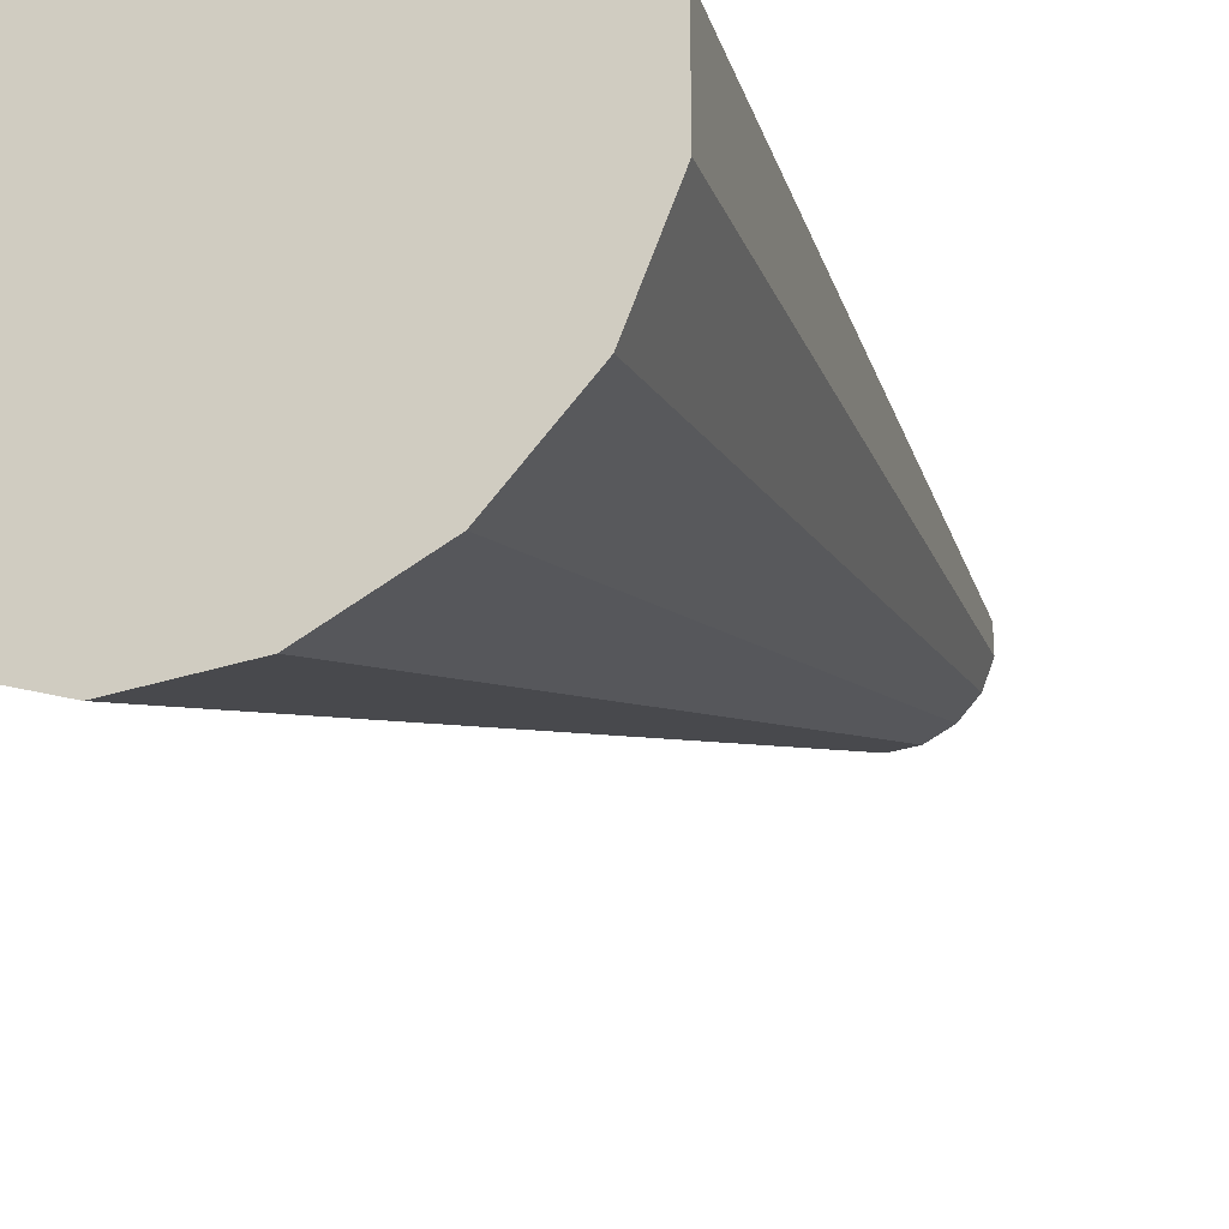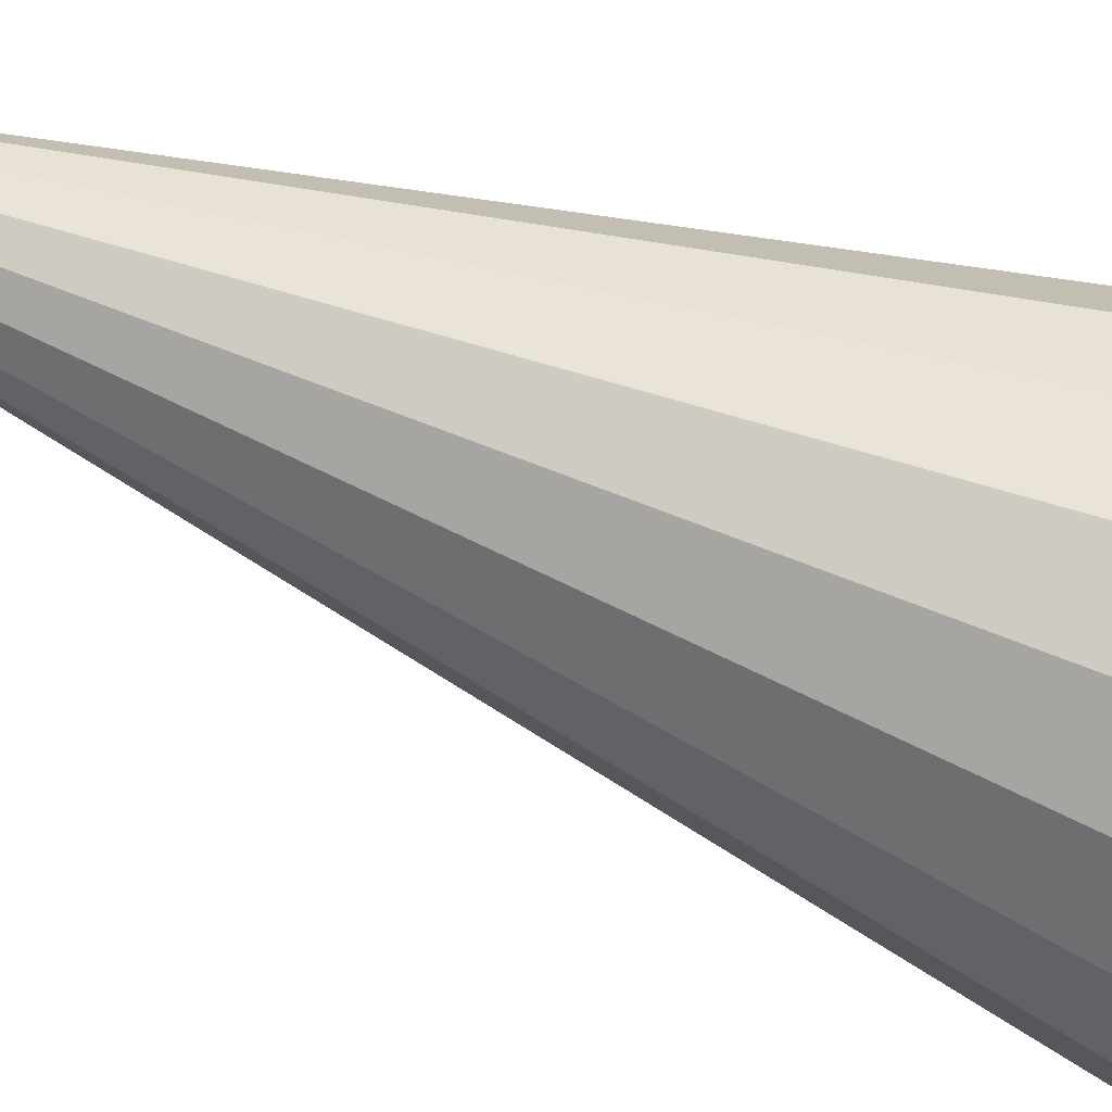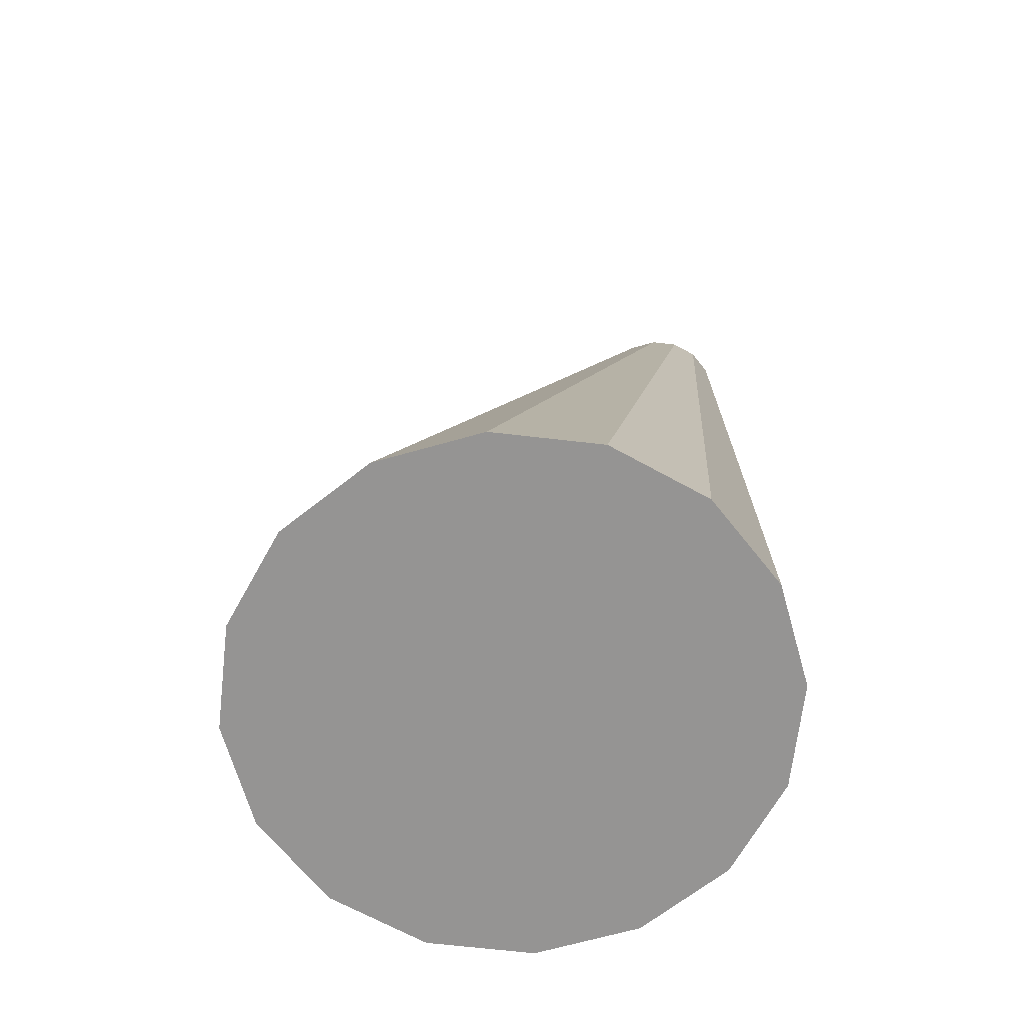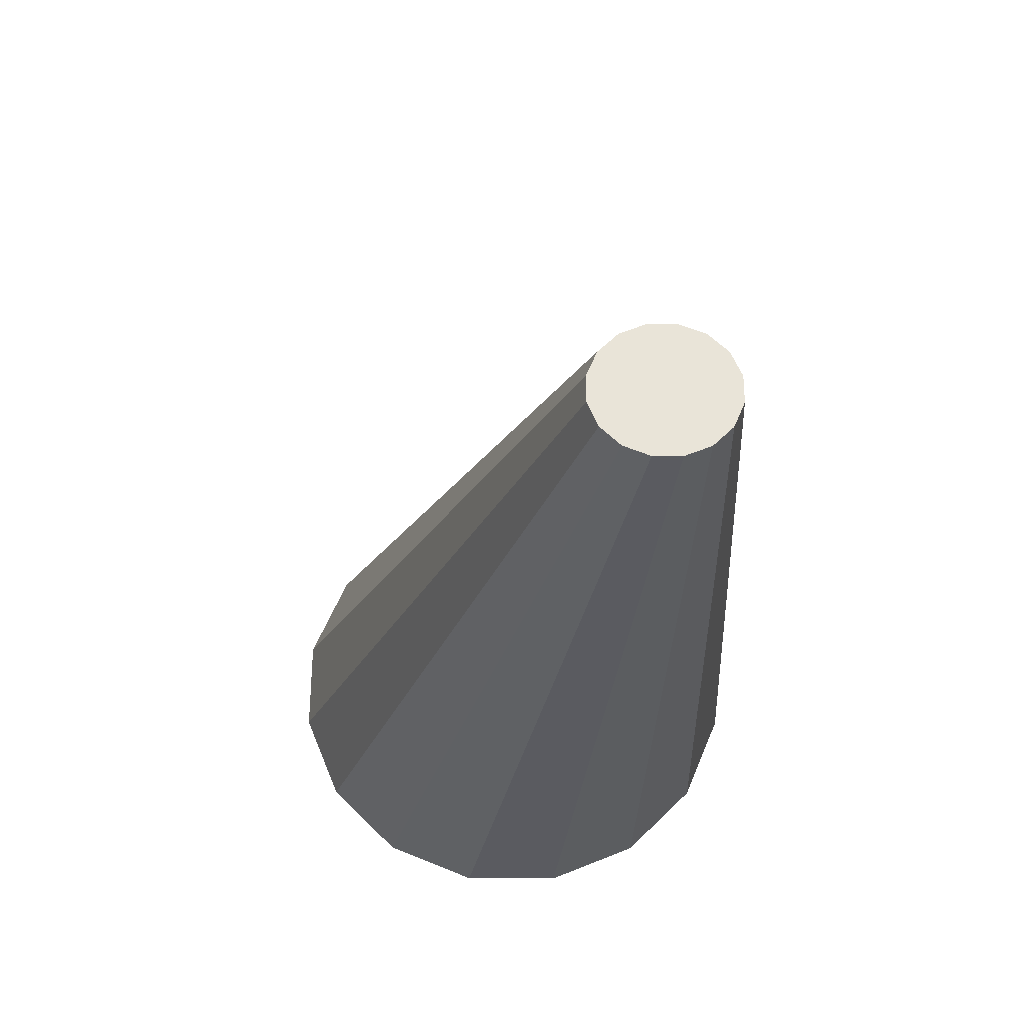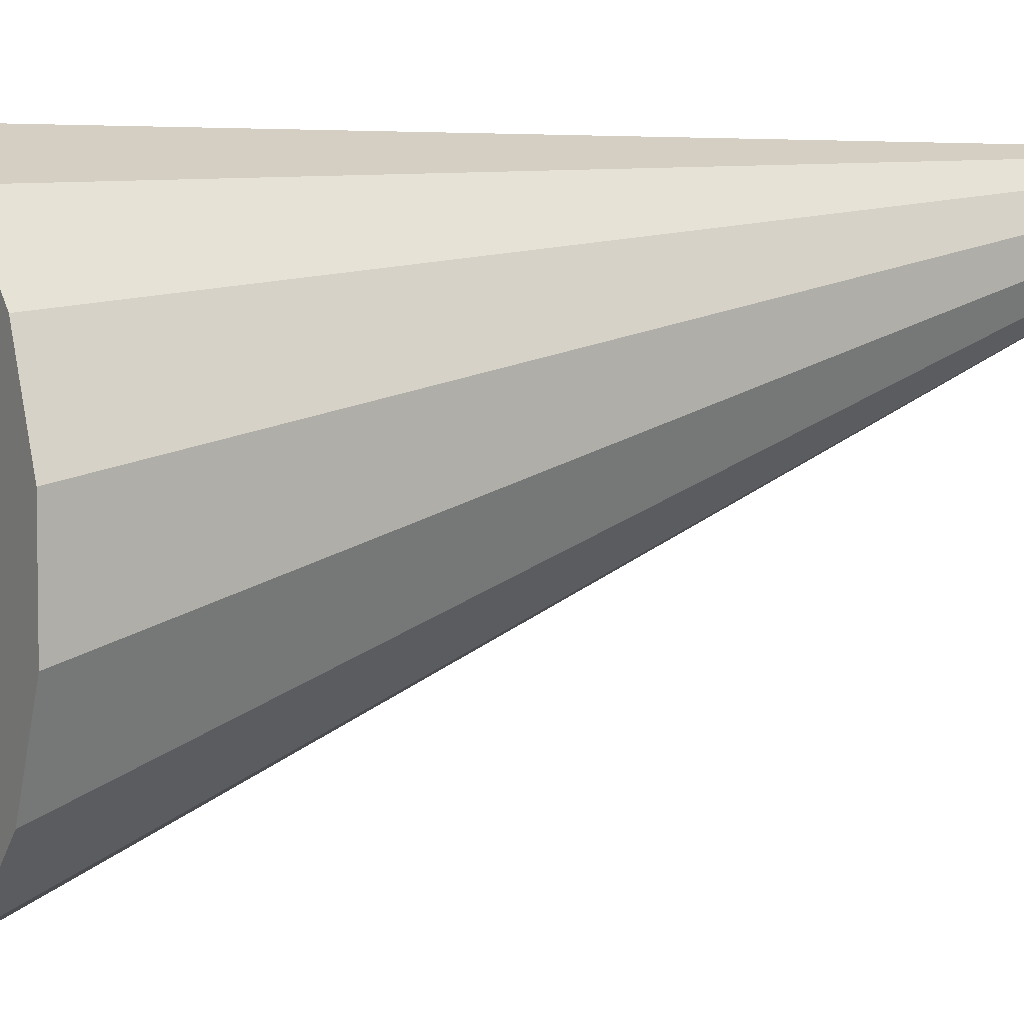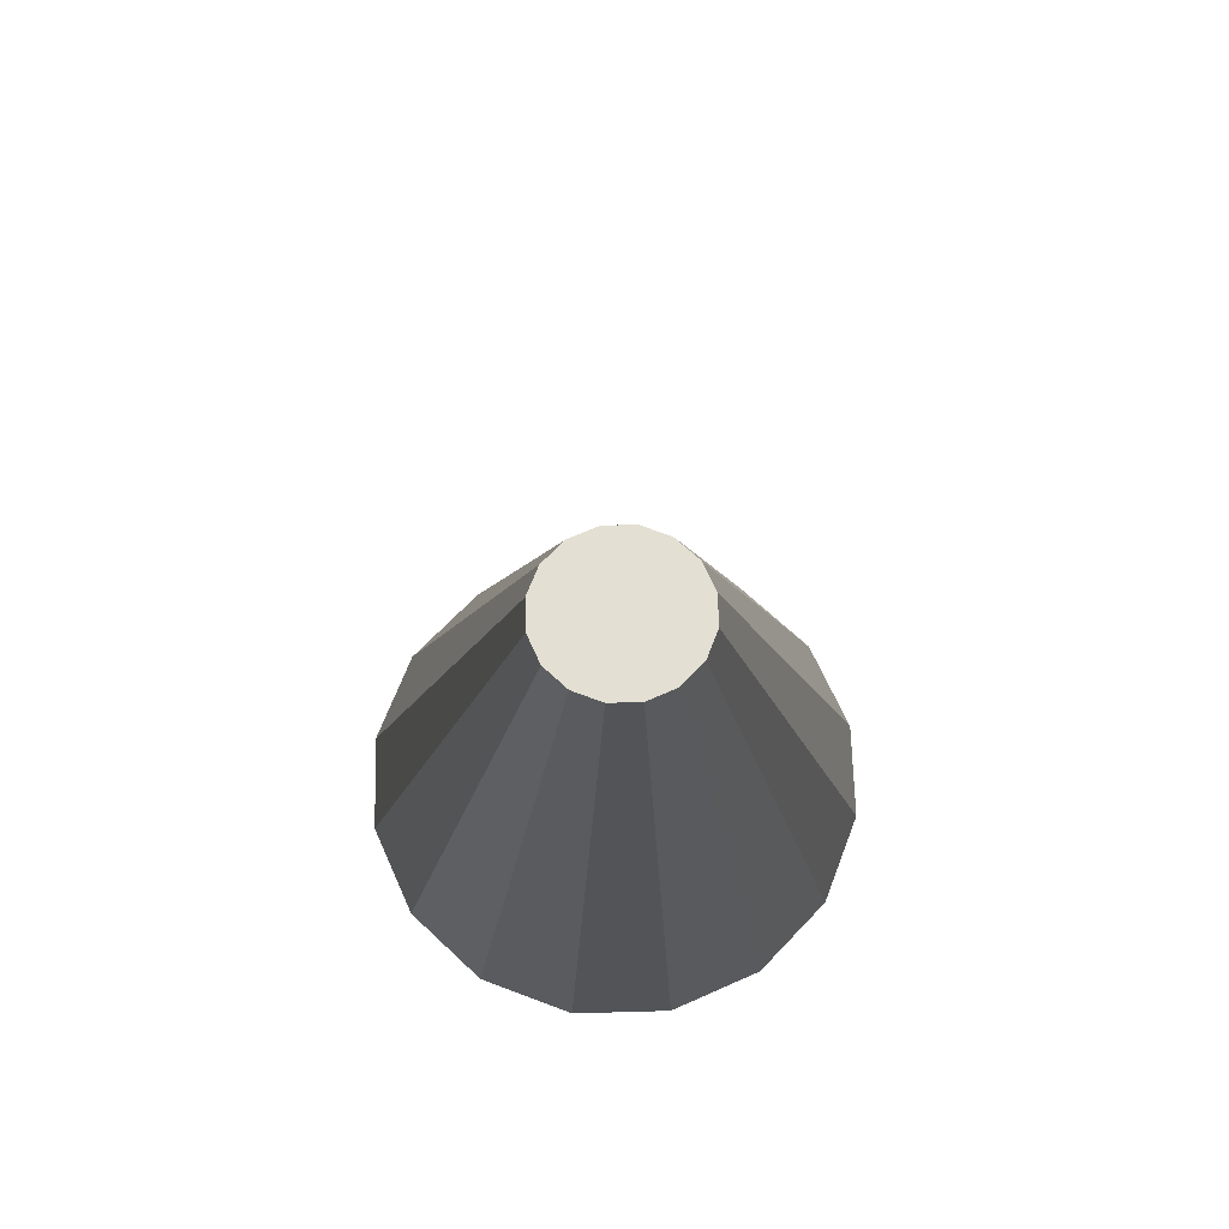
<metadata>
{"format":"obj","ext":"obj","renderer":"f3d","projection":"perspective","resolution":1024,"background":"white","views":[{"elev":-29.3,"azim":26.1,"up":"+Z"},{"elev":-51.2,"azim":-106.1,"up":"+Z"},{"elev":-67.1,"azim":-96.6,"up":"+Y"},{"elev":60.0,"azim":-44.8,"up":"+Y"},{"elev":4.8,"azim":60.5,"up":"+Z"},{"elev":66.9,"azim":-1.6,"up":"+Y"}]}
</metadata>
<code>
o rotanev_nose_cone_s0p5_2_collider
v 0.125 0.6875 0.3189
v 0.125 0.6875 0.3686
v 0.106 0.6875 0.4146
v 0.07081 0.6875 0.4497
v 0.02486 0.6875 0.4688
v -0.02486 0.6875 0.4688
v -0.07081 0.6875 0.4497
v -0.106 0.6875 0.4146
v -0.125 0.6875 0.3686
v -0.125 0.6875 0.3189
v -0.106 0.6875 0.2729
v -0.07081 0.6875 0.2378
v -0.02486 0.6875 0.2188
v 0.02486 0.6875 0.2188
v 0.07081 0.6875 0.2378
v 0.106 0.6875 0.2729
v 0.4688 -0.9375 -0.09324
v 0.4688 -0.9375 0.09324
v 0.3974 -0.9375 0.2655
v 0.2655 -0.9375 0.3974
v 0.09324 -0.9375 0.4688
v -0.09324 -0.9375 0.4688
v -0.2655 -0.9375 0.3974
v -0.3974 -0.9375 0.2655
v -0.4688 -0.9375 0.09324
v -0.4688 -0.9375 -0.09324
v -0.3974 -0.9375 -0.2655
v -0.2655 -0.9375 -0.3974
v -0.09324 -0.9375 -0.4688
v 0.09324 -0.9375 -0.4688
v 0.2655 -0.9375 -0.3974
v 0.3974 -0.9375 -0.2655
g rotanev_nose_cone_s0p5_2_collider_default
f 1 17 32 16
f 3 19 18 2
f 5 21 20 4
f 7 23 22 6
f 9 25 24 8
f 12 28 27 11
f 14 30 29 13
f 2 18 17 1
f 4 20 19 3
f 6 22 21 5
f 8 24 23 7
f 10 26 25 9
f 13 29 28 12
f 15 31 30 14
f 1 16 15 14 13 12 11 10 9 8 7 6 5 4 3 2
f 18 19 20 21 22 23 24 25 26 27 28 29 30 31 32 17
f 11 27 26 10
f 16 32 31 15

</code>
